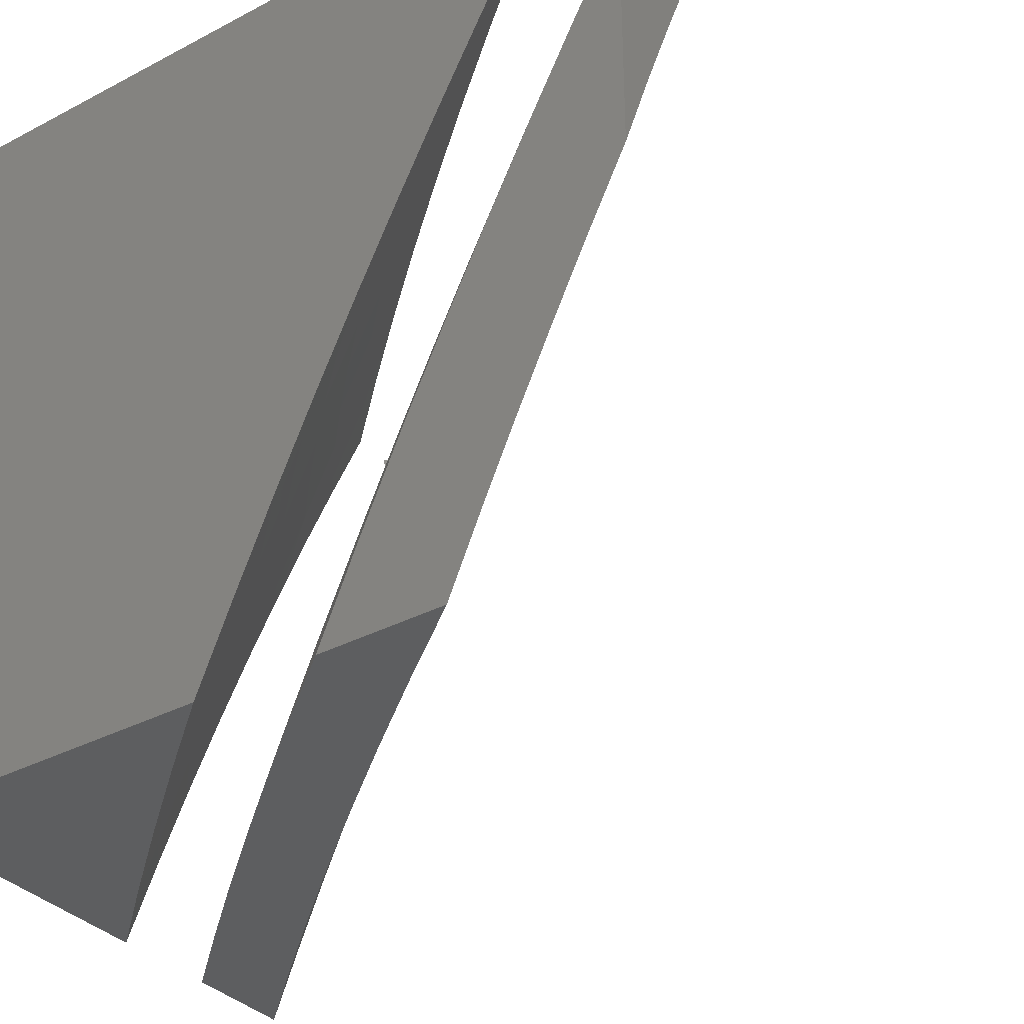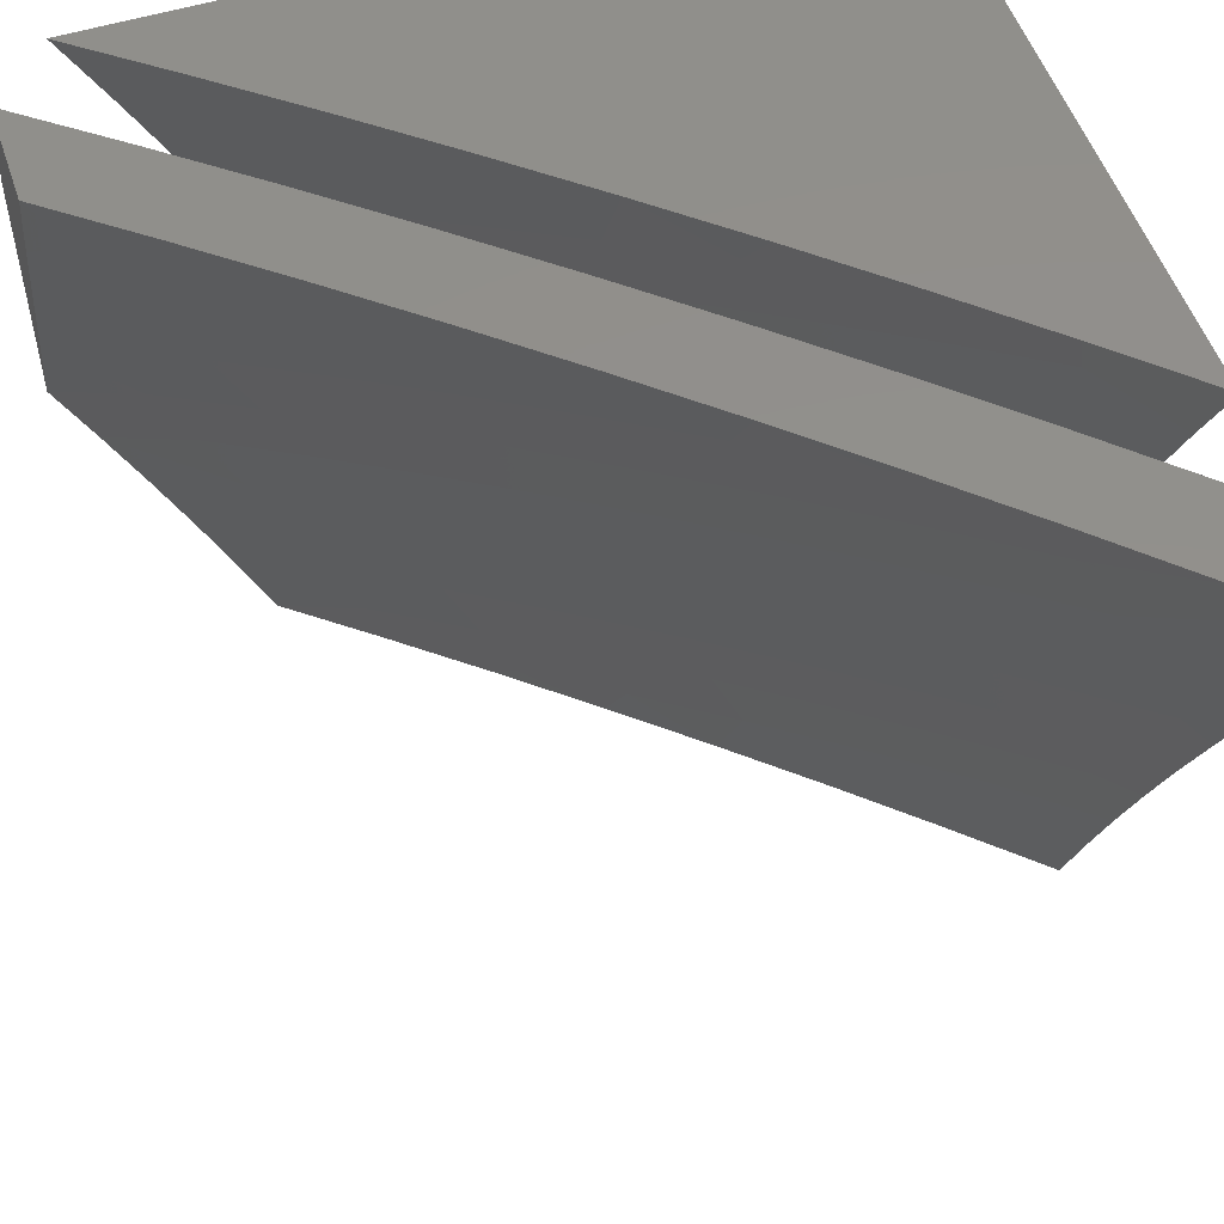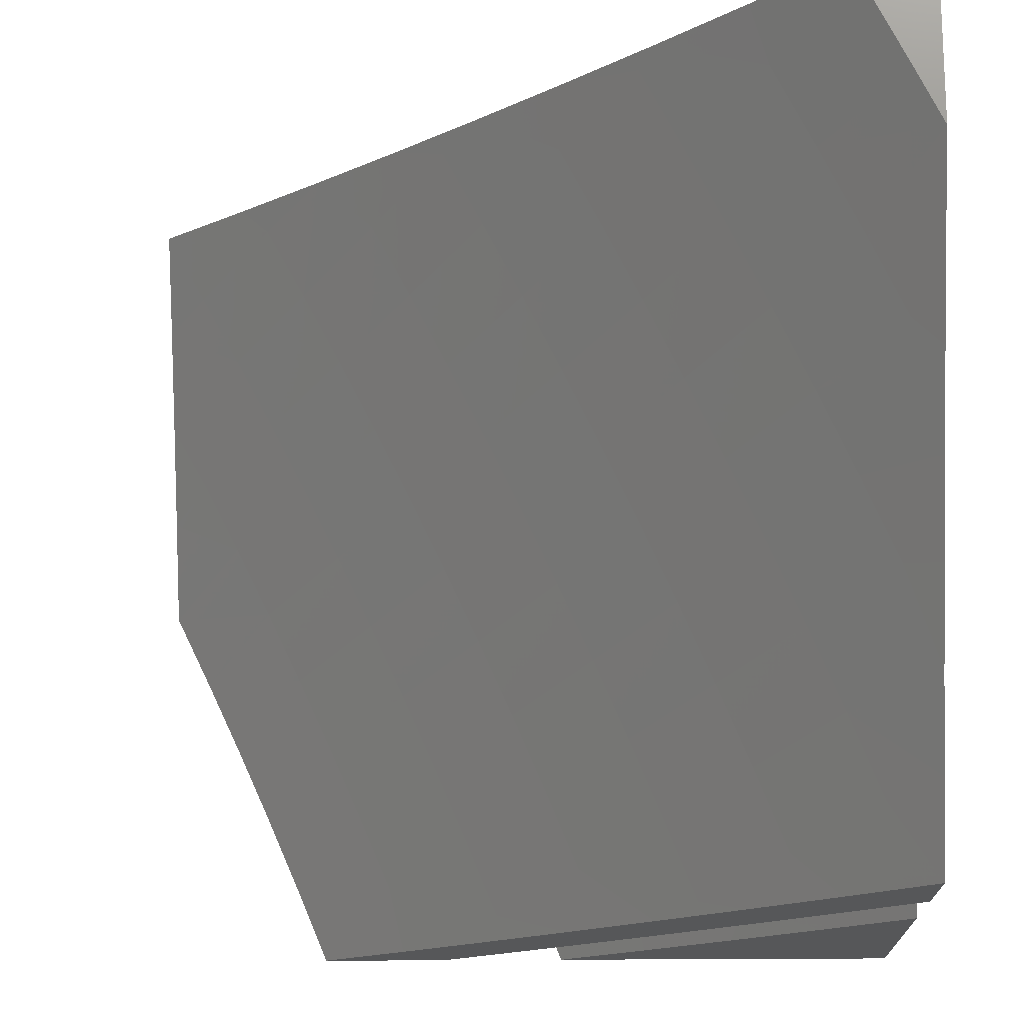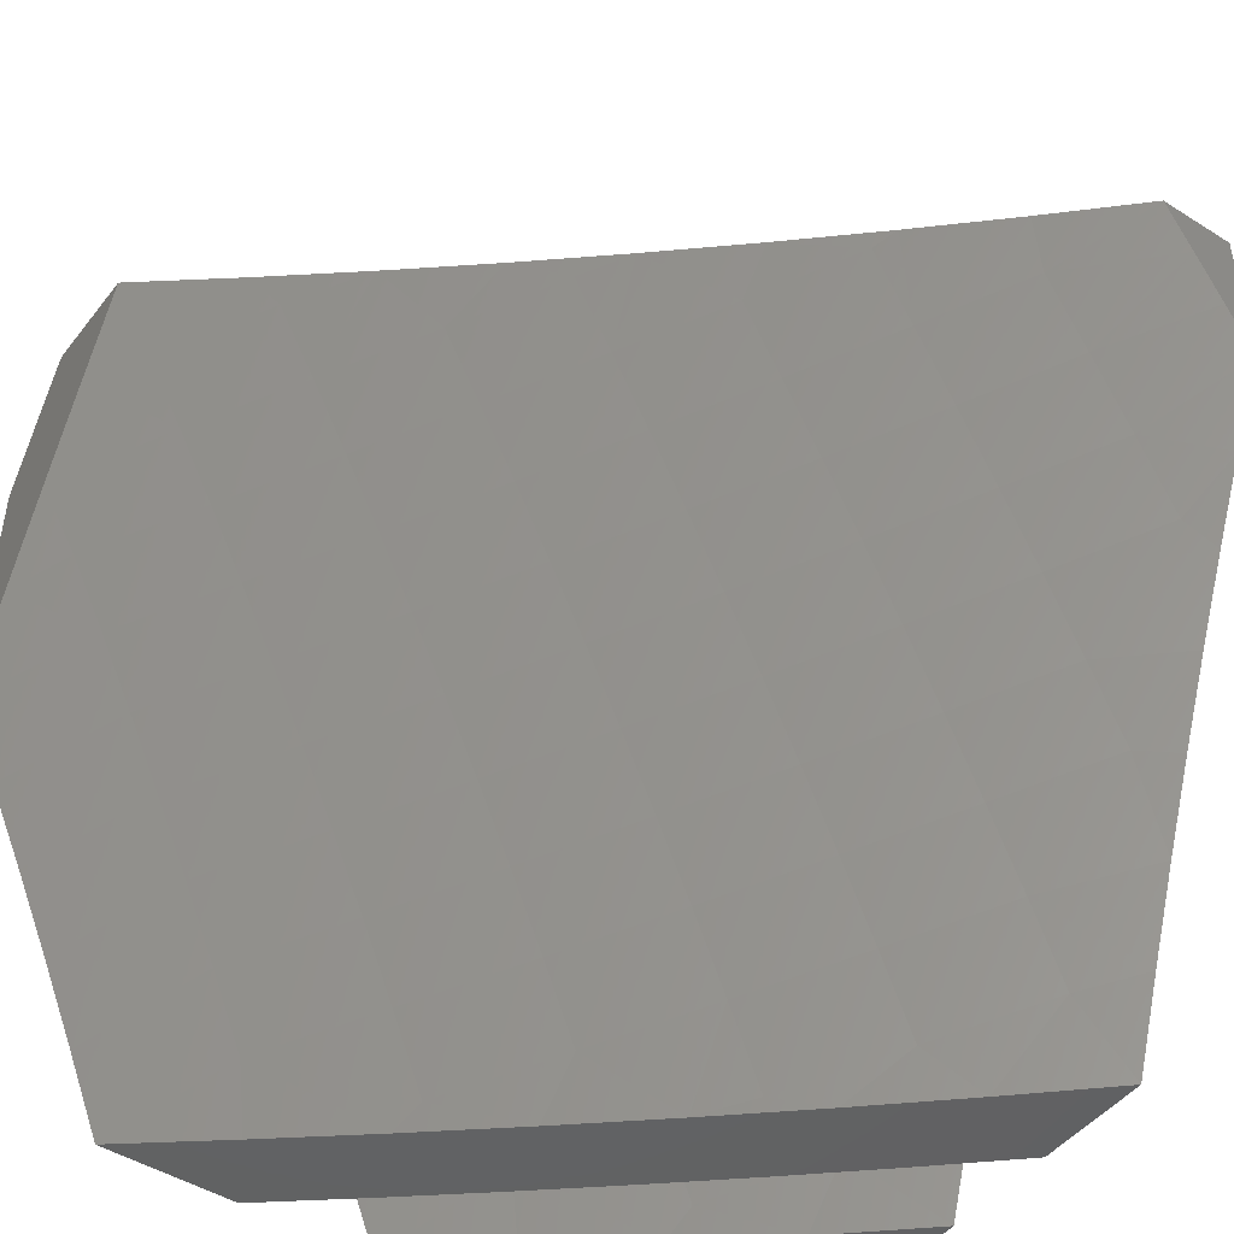
<metadata>
{"format":"stl","ext":"stl","renderer":"f3d","projection":"perspective","resolution":1024,"background":"white","views":[{"elev":-34.5,"azim":-144.7,"up":"+Y"},{"elev":53.0,"azim":-18.5,"up":"+Y"},{"elev":-16.8,"azim":1.9,"up":"+Y"},{"elev":-46.7,"azim":-35.7,"up":"+Y"}]}
</metadata>
<code>
# stl→obj: 272 verts, 536 faces
v 7.048 3.394 -9
v 7.144 3.471 -8.895
v 7 3.491 -9
v 7.097 3.567 -8.895
v 7 3.62 -8.95
v 7.049 3.661 -8.895
v 7 3.747 -8.898
v 7.154 3.716 -8.789
v 7.104 3.811 -8.789
v 7.259 3.77 -8.68
v 7.208 3.867 -8.68
v 7.362 3.824 -8.571
v 7.31 3.922 -8.571
v 7.464 3.877 -8.46
v 7.411 3.976 -8.46
v 7.46 4 -8.406
v 7.347 4 -8.504
v 7.19 3.376 -8.895
v 7.094 3.297 -9
v 7.234 3.279 -8.895
v 7.139 3.198 -9
v 7.277 3.182 -8.895
v 7.182 3.1 -9
v 7.319 3.085 -8.895
v 7.224 3 -9
v 7.339 3 -8.908
v 7.452 3 -8.815
v 7.47 3.031 -8.789
v 7.429 3.131 -8.789
v 7.579 3.076 -8.68
v 7.537 3.177 -8.68
v 7.687 3.119 -8.571
v 7.644 3.222 -8.571
v 7.793 3.162 -8.46
v 7.75 3.266 -8.46
v 7.898 3.205 -8.347
v 7.854 3.31 -8.347
v 7.957 3.354 -8.233
v 7.809 3.415 -8.347
v 7.912 3.46 -8.233
v 7.763 3.519 -8.347
v 7.865 3.565 -8.233
v 7.715 3.622 -8.347
v 7.816 3.67 -8.233
v 7.666 3.725 -8.347
v 7.767 3.774 -8.233
v 7.616 3.827 -8.347
v 7.716 3.877 -8.233
v 7.564 3.929 -8.347
v 7.663 3.98 -8.233
v 7.572 4 -8.307
v 7.682 4 -8.206
v 7.814 3.927 -8.117
v 7.866 3.822 -8.117
v 7.933 3.931 -8
v 7.967 3.863 -8
v 8 3.793 -8
v 7.916 3.717 -8.117
v 8 3.682 -8.051
v 7.965 3.611 -8.117
v 8 3.57 -8.101
v 7.564 3 -8.72
v 7.675 3 -8.623
v 7.728 3.016 -8.571
v 7.784 3 -8.526
v 7.835 3.058 -8.46
v 7.893 3 -8.427
v 7.94 3.099 -8.347
v 8 3 -8.326
v 8 3.115 -8.284
v 8 3.23 -8.241
v 8 3.344 -8.196
v 8 3.457 -8.149
v 7.899 4 -8
v 7.791 4 -8.104
v 7.515 3.777 -8.46
v 7.564 3.676 -8.46
v 7.613 3.574 -8.46
v 7.66 3.472 -8.46
v 7.706 3.37 -8.46
v 7.232 4 -8.6
v 7.155 3.963 -8.68
v 7.052 3.906 -8.789
v 7.117 4 -8.695
v 7 4 -8.788
v 7 3.874 -8.844
v 7.251 3.523 -8.789
v 7.203 3.62 -8.789
v 7.357 3.575 -8.68
v 7.308 3.673 -8.68
v 7.298 3.426 -8.789
v 7.343 3.328 -8.789
v 7.387 3.23 -8.789
v 7.461 3.626 -8.571
v 7.412 3.725 -8.571
v 7.404 3.476 -8.68
v 7.45 3.377 -8.68
v 7.494 3.277 -8.68
v 7.509 3.526 -8.571
v 7.556 3.425 -8.571
v 7.601 3.324 -8.571
v 7.95 4 -8.098
v 8 4 -8.139
v 7.967 3.966 -8.098
v 7.983 3.933 -8.098
v 8 3.899 -8.098
v 7 4 -8.923
v 7.124 4 -8.825
v 7 3.941 -8.949
v 7.082 3.922 -8.893
v 7 3.881 -8.975
v 7.134 3.827 -8.893
v 7 3.821 -9
v 7.061 3.707 -9
v 7.184 3.732 -8.893
v 7.121 3.591 -9
v 7.234 3.635 -8.893
v 7.282 3.538 -8.893
v 7.34 3.689 -8.784
v 7.389 3.59 -8.784
v 7.446 3.742 -8.673
v 7.495 3.642 -8.673
v 7.55 3.794 -8.561
v 7.6 3.693 -8.561
v 7.652 3.846 -8.448
v 7.703 3.743 -8.448
v 7.754 3.897 -8.333
v 7.805 3.793 -8.333
v 7.853 3.947 -8.216
v 7.905 3.841 -8.216
v 7.187 3.98 -8.784
v 7.246 4 -8.726
v 7.239 3.884 -8.784
v 7.343 3.939 -8.673
v 7.29 3.787 -8.784
v 7.395 3.841 -8.673
v 7.367 4 -8.626
v 7.445 3.994 -8.561
v 7.498 3.895 -8.561
v 7.486 4 -8.523
v 7.6 3.948 -8.448
v 7.604 4 -8.419
v 7.721 4 -8.314
v 7.836 4 -8.207
v 8 3.773 -8.157
v 7.956 3.735 -8.216
v 7.855 3.688 -8.333
v 8 3.646 -8.213
v 7.903 3.583 -8.333
v 8 3.519 -8.268
v 7.951 3.477 -8.333
v 8 3.39 -8.321
v 7.996 3.37 -8.333
v 8 3.261 -8.372
v 7.892 3.326 -8.448
v 7.936 3.22 -8.448
v 7.829 3.177 -8.561
v 7.871 3.072 -8.561
v 7.763 3.03 -8.673
v 7.8 3 -8.65
v 7.699 3 -8.739
v 8 3.131 -8.421
v 7.978 3.114 -8.448
v 7.901 3 -8.56
v 8 3 -8.468
v 7.597 3 -8.827
v 7.612 3.089 -8.784
v 7.721 3.133 -8.673
v 7.502 3.044 -8.893
v 7.494 3 -8.914
v 7.389 3 -9
v 7.46 3.144 -8.893
v 7.339 3.12 -9
v 7.418 3.244 -8.893
v 7.288 3.239 -9
v 7.374 3.342 -8.893
v 7.234 3.357 -9
v 7.328 3.441 -8.893
v 7.178 3.475 -9
v 7.752 3.64 -8.448
v 7.648 3.591 -8.561
v 7.543 3.541 -8.673
v 7.436 3.491 -8.784
v 7.8 3.536 -8.448
v 7.847 3.431 -8.448
v 7.696 3.488 -8.561
v 7.742 3.385 -8.561
v 7.786 3.281 -8.561
v 7.59 3.44 -8.673
v 7.635 3.339 -8.673
v 7.679 3.236 -8.673
v 7.482 3.392 -8.784
v 7.527 3.291 -8.784
v 7.57 3.191 -8.784
v 8 4 -8
v 7.552 3 -9
v 7.505 3.114 -9
v 8 3 -9
v 7.457 3.228 -9
v 8 4 -9
v 7.408 3.34 -9
v 7.356 3.452 -9
v 7.303 3.564 -9
v 7.248 3.674 -9
v 7.191 3.784 -9
v 7.133 3.892 -9
v 7.073 4 -9
v 7.194 4 -8.905
v 7.313 4 -8.809
v 7.431 4 -8.71
v 7.547 4 -8.611
v 7.663 4 -8.51
v 7.776 4 -8.407
v 7.889 4 -8.303
v 8 4 -8.197
v 8 3 -8.609
v 7.89 3 -8.709
v 7.778 3 -8.807
v 7.666 3 -8.904
v 8 3.878 -8.255
v 8 3.755 -8.311
v 8 3.631 -8.365
v 8 3.506 -8.417
v 8 3.381 -8.468
v 8 3.254 -8.517
v 8 3.128 -8.564
v 7.231 3.966 -8.89
v 7.282 3.872 -8.89
v 7.388 3.928 -8.778
v 7.438 3.832 -8.778
v 7.544 3.886 -8.665
v 7.594 3.788 -8.665
v 7.698 3.84 -8.551
v 7.747 3.74 -8.551
v 7.851 3.79 -8.434
v 7.9 3.688 -8.434
v 7.947 3.585 -8.434
v 7.993 3.481 -8.434
v 7.887 3.435 -8.551
v 7.931 3.332 -8.551
v 7.78 3.388 -8.665
v 7.823 3.287 -8.665
v 7.671 3.341 -8.778
v 7.714 3.241 -8.778
v 7.561 3.293 -8.89
v 7.604 3.195 -8.89
v 7.332 3.777 -8.89
v 7.38 3.681 -8.89
v 7.427 3.585 -8.89
v 7.473 3.488 -8.89
v 7.518 3.391 -8.89
v 7.644 3.096 -8.89
v 7.796 3.04 -8.778
v 7.756 3.141 -8.778
v 7.906 3.083 -8.665
v 7.865 3.185 -8.665
v 7.974 3.229 -8.551
v 7.954 3.839 -8.316
v 7.903 3.942 -8.316
v 7.801 3.892 -8.434
v 7.75 3.993 -8.434
v 7.648 3.94 -8.551
v 7.493 3.984 -8.665
v 7.488 3.735 -8.778
v 7.642 3.689 -8.665
v 7.795 3.639 -8.551
v 7.535 3.637 -8.778
v 7.689 3.589 -8.665
v 7.842 3.537 -8.551
v 7.582 3.539 -8.778
v 7.735 3.489 -8.665
v 7.628 3.44 -8.778
f 1 2 3
f 3 2 4
f 3 4 5
f 5 4 6
f 5 6 7
f 7 6 8
f 7 8 9
f 9 8 10
f 9 10 11
f 11 10 12
f 11 12 13
f 13 12 14
f 13 14 15
f 15 14 16
f 15 16 17
f 2 1 18
f 18 1 19
f 18 19 20
f 20 19 21
f 20 21 22
f 22 21 23
f 22 23 24
f 24 23 25
f 24 25 26
f 26 27 24
f 24 27 28
f 24 28 29
f 29 28 30
f 29 30 31
f 31 30 32
f 31 32 33
f 33 32 34
f 33 34 35
f 35 34 36
f 35 36 37
f 37 36 38
f 37 38 39
f 39 38 40
f 39 40 41
f 41 40 42
f 41 42 43
f 43 42 44
f 43 44 45
f 45 44 46
f 45 46 47
f 47 46 48
f 47 48 49
f 49 48 50
f 49 50 51
f 51 50 52
f 52 50 48
f 52 48 53
f 53 48 54
f 53 54 55
f 55 54 56
f 56 54 57
f 57 54 58
f 57 58 59
f 59 58 60
f 59 60 61
f 61 60 42
f 61 42 40
f 27 62 28
f 28 62 30
f 62 63 30
f 30 63 32
f 32 63 64
f 64 63 65
f 64 65 66
f 66 65 67
f 66 67 68
f 68 67 69
f 68 69 70
f 68 70 36
f 36 70 71
f 36 71 38
f 38 71 72
f 38 72 73
f 38 73 40
f 40 73 61
f 55 74 53
f 53 74 75
f 53 75 52
f 51 16 49
f 49 16 14
f 49 14 47
f 47 14 76
f 47 76 45
f 45 76 77
f 45 77 43
f 43 77 78
f 43 78 41
f 41 78 79
f 41 79 39
f 39 79 80
f 39 80 37
f 37 80 35
f 15 17 13
f 13 17 81
f 13 81 11
f 11 81 82
f 11 82 83
f 83 82 84
f 83 84 85
f 81 84 82
f 85 86 83
f 83 86 9
f 83 9 11
f 86 7 9
f 2 87 4
f 4 87 88
f 4 88 6
f 6 88 8
f 87 89 88
f 88 89 90
f 88 90 8
f 8 90 10
f 87 2 91
f 91 2 18
f 91 18 92
f 92 18 20
f 92 20 93
f 93 20 22
f 93 22 29
f 29 22 24
f 89 94 90
f 90 94 95
f 90 95 10
f 10 95 12
f 89 87 96
f 96 87 91
f 96 91 97
f 97 91 92
f 97 92 98
f 98 92 93
f 98 93 31
f 31 93 29
f 94 77 95
f 95 77 76
f 95 76 12
f 12 76 14
f 94 89 99
f 99 89 96
f 99 96 100
f 100 96 97
f 100 97 101
f 101 97 98
f 101 98 33
f 33 98 31
f 77 94 78
f 78 94 99
f 78 99 79
f 79 99 100
f 79 100 80
f 80 100 101
f 80 101 35
f 35 101 33
f 58 54 46
f 46 54 48
f 58 46 44
f 60 58 44
f 60 44 42
f 68 36 34
f 64 66 32
f 32 66 34
f 66 68 34
f 102 103 104
f 104 103 105
f 105 103 106
f 107 108 109
f 109 108 110
f 109 110 111
f 111 110 112
f 111 112 113
f 113 112 114
f 114 112 115
f 114 115 116
f 116 115 117
f 116 117 118
f 118 117 119
f 118 119 120
f 120 119 121
f 120 121 122
f 122 121 123
f 122 123 124
f 124 123 125
f 124 125 126
f 126 125 127
f 126 127 128
f 128 127 129
f 128 129 130
f 130 129 105
f 130 105 106
f 110 108 131
f 131 108 132
f 131 132 133
f 133 132 134
f 133 134 135
f 135 134 136
f 135 136 119
f 119 136 121
f 132 137 134
f 134 137 138
f 134 138 136
f 136 138 139
f 136 139 121
f 121 139 123
f 137 140 138
f 138 140 139
f 139 140 141
f 141 140 142
f 141 142 143
f 141 143 127
f 127 143 144
f 127 144 129
f 129 144 102
f 129 102 104
f 104 105 129
f 106 145 130
f 130 145 146
f 130 146 147
f 147 146 148
f 147 148 149
f 149 148 150
f 149 150 151
f 151 150 152
f 151 152 153
f 153 152 154
f 153 154 155
f 155 154 156
f 155 156 157
f 157 156 158
f 157 158 159
f 159 158 160
f 159 160 161
f 145 148 146
f 154 162 156
f 156 162 163
f 156 163 158
f 158 163 164
f 158 164 160
f 162 165 163
f 163 165 164
f 166 167 161
f 161 167 168
f 161 168 159
f 159 168 157
f 167 166 169
f 169 166 170
f 169 170 171
f 169 171 172
f 172 171 173
f 172 173 174
f 174 173 175
f 174 175 176
f 176 175 177
f 176 177 178
f 178 177 179
f 178 179 118
f 118 179 116
f 112 110 131
f 115 112 133
f 133 112 131
f 115 133 135
f 123 139 141
f 125 123 141
f 117 115 135
f 117 135 119
f 127 125 141
f 130 147 128
f 128 147 180
f 128 180 126
f 126 180 181
f 126 181 124
f 124 181 182
f 124 182 122
f 122 182 183
f 122 183 120
f 120 183 178
f 120 178 118
f 180 147 184
f 184 147 149
f 184 149 185
f 185 149 151
f 185 151 155
f 155 151 153
f 181 180 186
f 186 180 184
f 186 184 187
f 187 184 185
f 187 185 188
f 188 185 155
f 188 155 157
f 182 181 189
f 189 181 186
f 189 186 190
f 190 186 187
f 190 187 191
f 191 187 188
f 191 188 168
f 168 188 157
f 176 178 183
f 183 182 192
f 192 182 189
f 192 189 193
f 193 189 190
f 193 190 194
f 194 190 191
f 194 191 167
f 167 191 168
f 174 176 192
f 192 176 183
f 174 192 193
f 172 174 193
f 172 193 194
f 169 172 194
f 169 194 167
f 195 57 106
f 106 57 59
f 106 59 145
f 145 59 61
f 145 61 148
f 148 61 73
f 148 73 150
f 150 73 72
f 150 72 152
f 152 72 71
f 152 71 154
f 154 71 70
f 154 70 69
f 165 162 69
f 69 162 154
f 106 103 195
f 69 67 165
f 165 67 164
f 164 67 65
f 164 65 160
f 160 65 63
f 160 63 161
f 161 63 62
f 161 62 166
f 166 62 27
f 166 27 170
f 170 27 26
f 170 26 171
f 171 26 25
f 23 175 25
f 25 175 173
f 25 173 171
f 175 23 177
f 177 23 21
f 177 21 179
f 179 21 19
f 179 19 1
f 179 1 116
f 116 1 3
f 116 3 114
f 114 3 113
f 74 55 195
f 195 55 56
f 195 56 57
f 3 5 113
f 113 5 7
f 113 7 111
f 111 7 109
f 109 7 107
f 107 7 86
f 107 86 85
f 107 85 108
f 108 85 84
f 108 84 132
f 132 84 81
f 132 81 137
f 137 81 17
f 137 17 140
f 140 17 16
f 140 16 142
f 142 16 51
f 142 51 143
f 143 51 52
f 143 52 144
f 144 52 75
f 144 75 102
f 102 75 74
f 102 74 195
f 195 103 102
f 196 197 198
f 198 197 199
f 198 199 200
f 200 199 201
f 200 201 202
f 202 203 200
f 200 203 204
f 200 204 205
f 205 206 200
f 200 206 207
f 207 208 200
f 200 208 209
f 200 209 210
f 210 211 200
f 200 211 212
f 200 212 213
f 213 214 200
f 200 214 215
f 216 217 198
f 198 217 218
f 198 218 219
f 219 196 198
f 215 220 200
f 200 220 221
f 200 221 222
f 222 223 200
f 200 223 224
f 200 224 225
f 200 225 198
f 198 225 226
f 198 226 216
f 207 206 208
f 208 206 227
f 208 227 209
f 209 227 228
f 209 228 229
f 229 228 230
f 229 230 231
f 231 230 232
f 231 232 233
f 233 232 234
f 233 234 235
f 235 234 236
f 235 236 221
f 221 236 222
f 222 236 237
f 222 237 223
f 223 237 238
f 223 238 224
f 224 238 239
f 224 239 240
f 240 239 241
f 240 241 242
f 242 241 243
f 242 243 244
f 244 243 245
f 244 245 246
f 246 245 199
f 246 199 197
f 227 206 228
f 228 206 205
f 228 205 247
f 247 205 204
f 247 204 248
f 248 204 203
f 248 203 249
f 249 203 202
f 249 202 250
f 250 202 201
f 250 201 251
f 251 201 245
f 251 245 243
f 201 199 245
f 246 197 252
f 252 197 196
f 252 196 219
f 219 218 252
f 252 218 253
f 252 253 254
f 254 253 255
f 254 255 256
f 256 255 226
f 256 226 257
f 257 226 225
f 257 225 240
f 240 225 224
f 218 217 253
f 253 217 255
f 217 216 255
f 255 216 226
f 235 221 258
f 258 221 220
f 258 220 259
f 259 220 215
f 259 215 214
f 214 213 259
f 259 213 260
f 259 260 258
f 258 260 235
f 260 213 261
f 261 213 212
f 261 212 262
f 262 212 211
f 262 211 231
f 231 211 263
f 231 263 229
f 229 263 210
f 229 210 209
f 211 210 263
f 228 247 230
f 230 247 264
f 230 264 232
f 232 264 265
f 232 265 234
f 234 265 266
f 234 266 236
f 236 266 237
f 260 261 262
f 260 262 233
f 233 262 231
f 247 248 264
f 264 248 267
f 264 267 265
f 265 267 268
f 265 268 266
f 266 268 269
f 266 269 237
f 237 269 238
f 235 260 233
f 248 249 267
f 267 249 270
f 267 270 268
f 268 270 271
f 268 271 269
f 269 271 239
f 269 239 238
f 249 250 270
f 270 250 272
f 270 272 271
f 271 272 241
f 271 241 239
f 251 243 272
f 272 243 241
f 250 251 272
f 252 254 246
f 246 254 244
f 257 240 242
f 254 256 244
f 244 256 242
f 256 257 242

</code>
